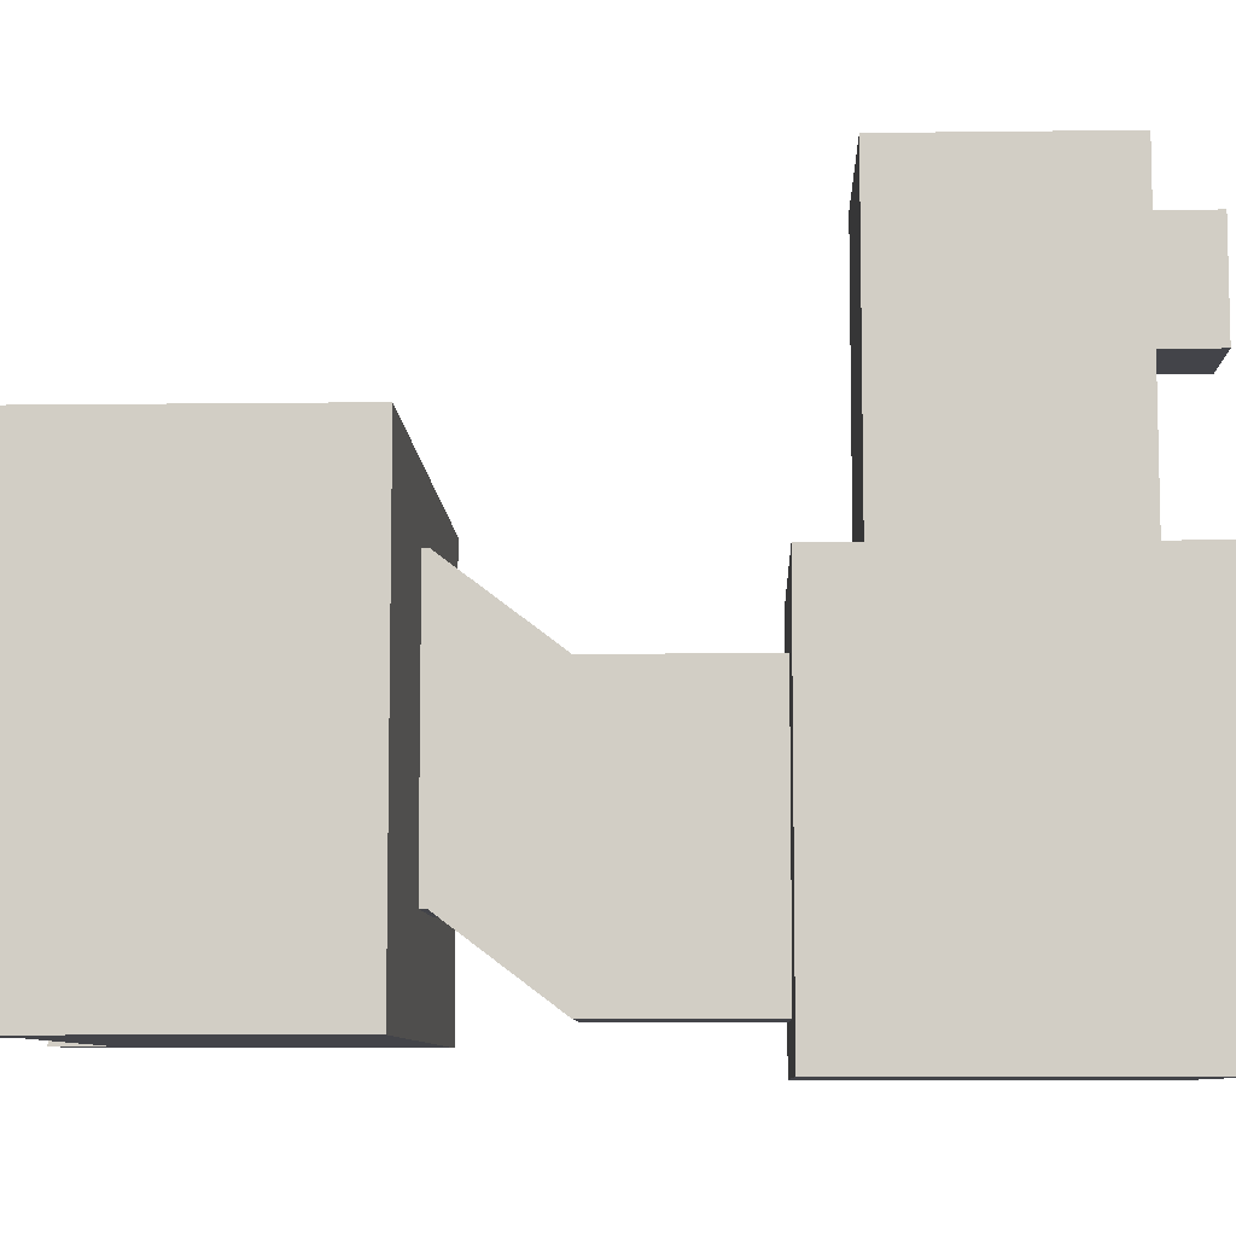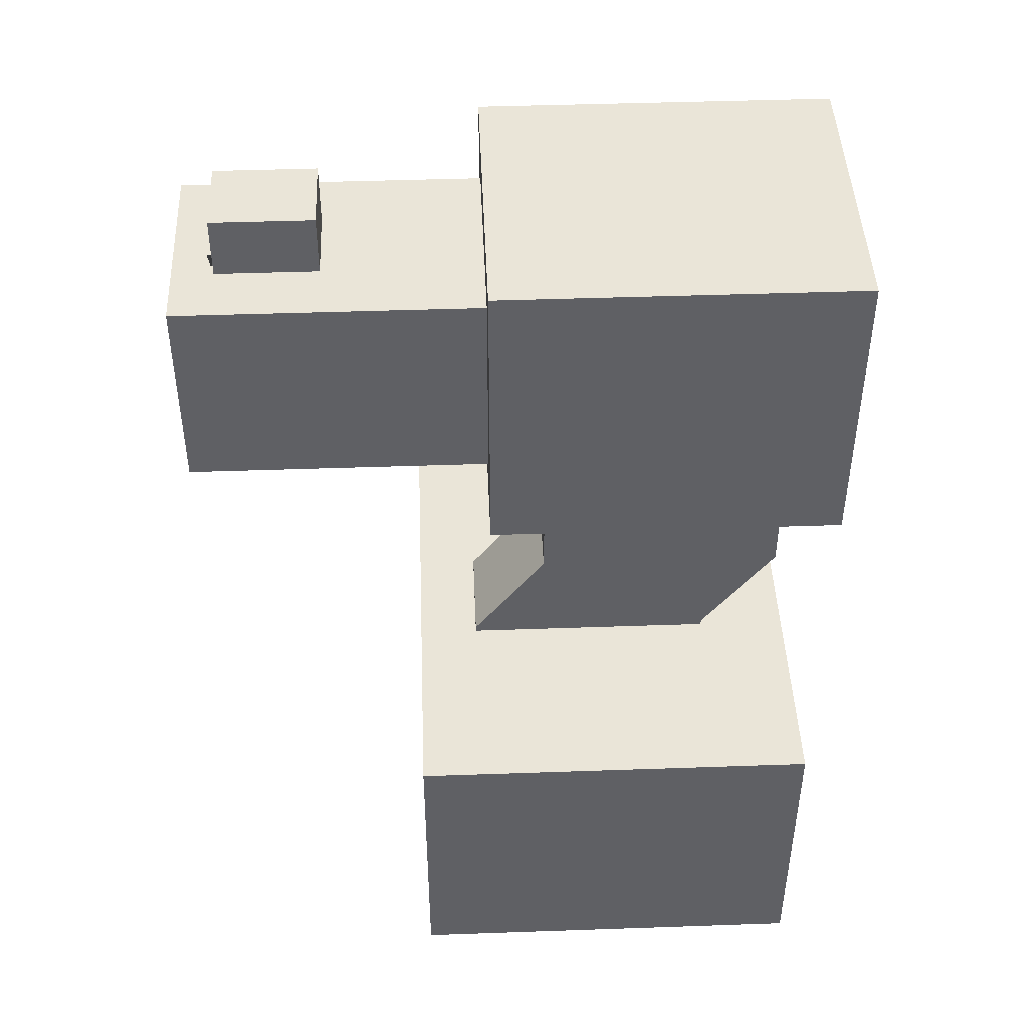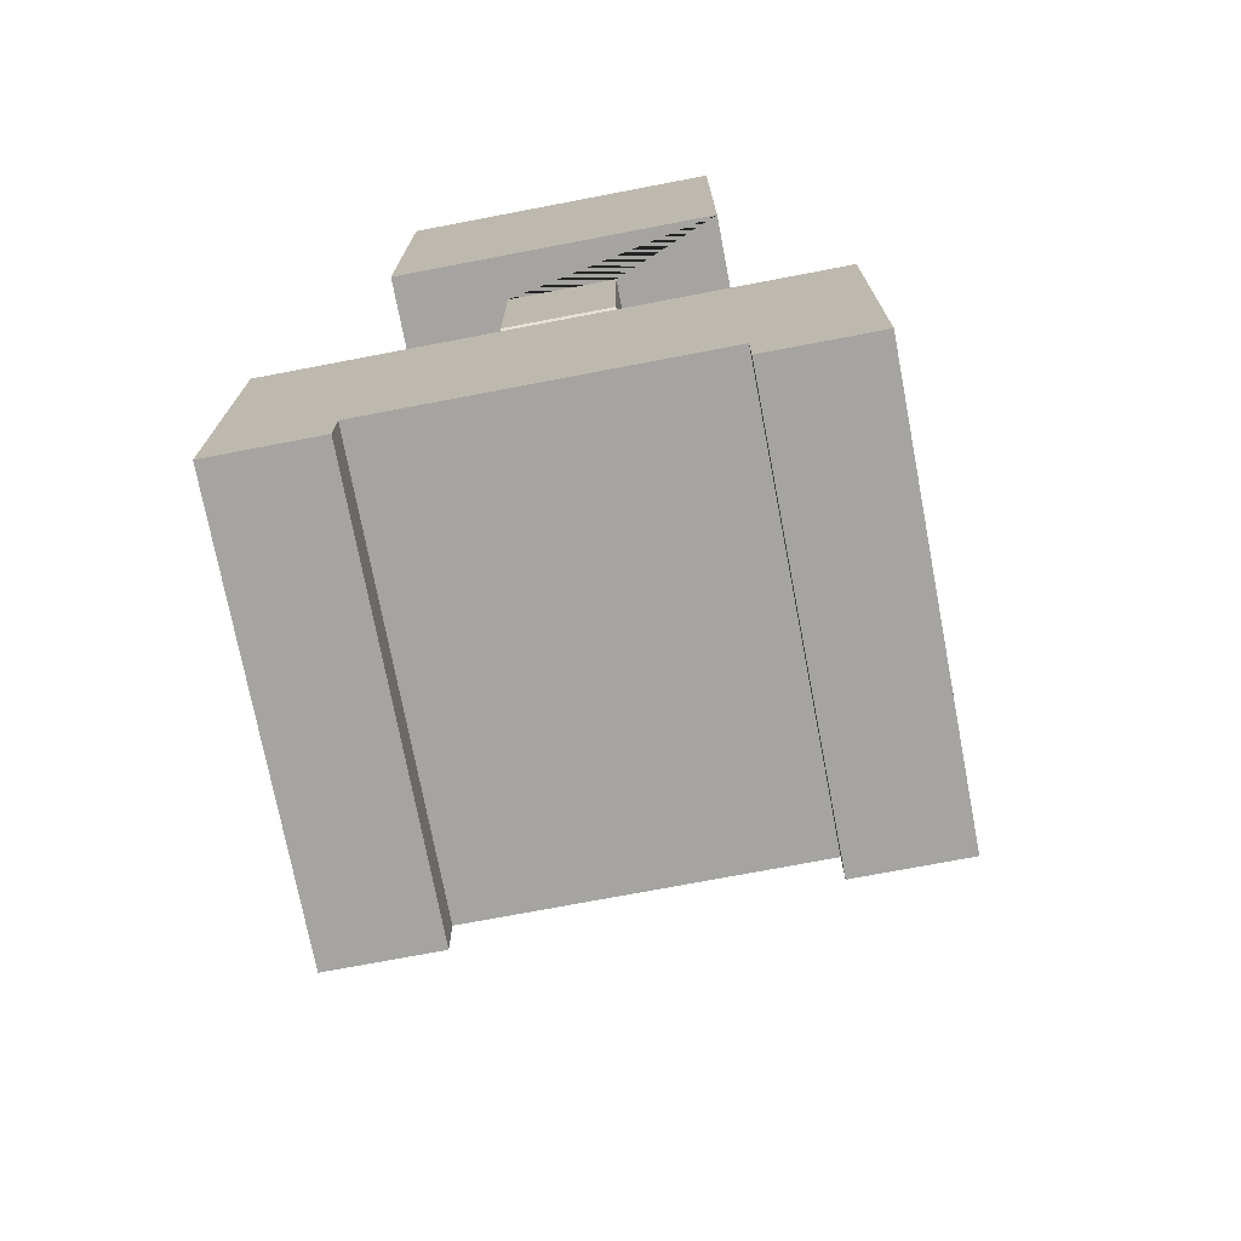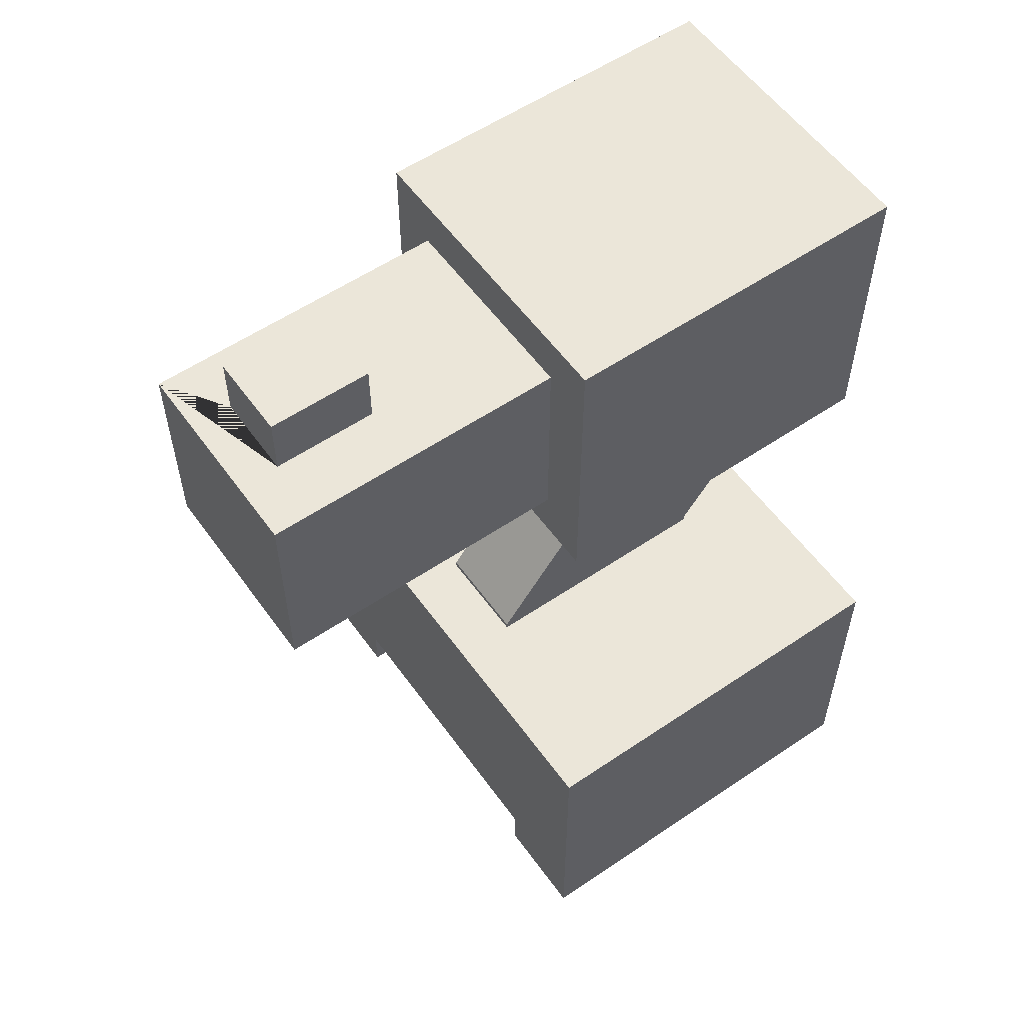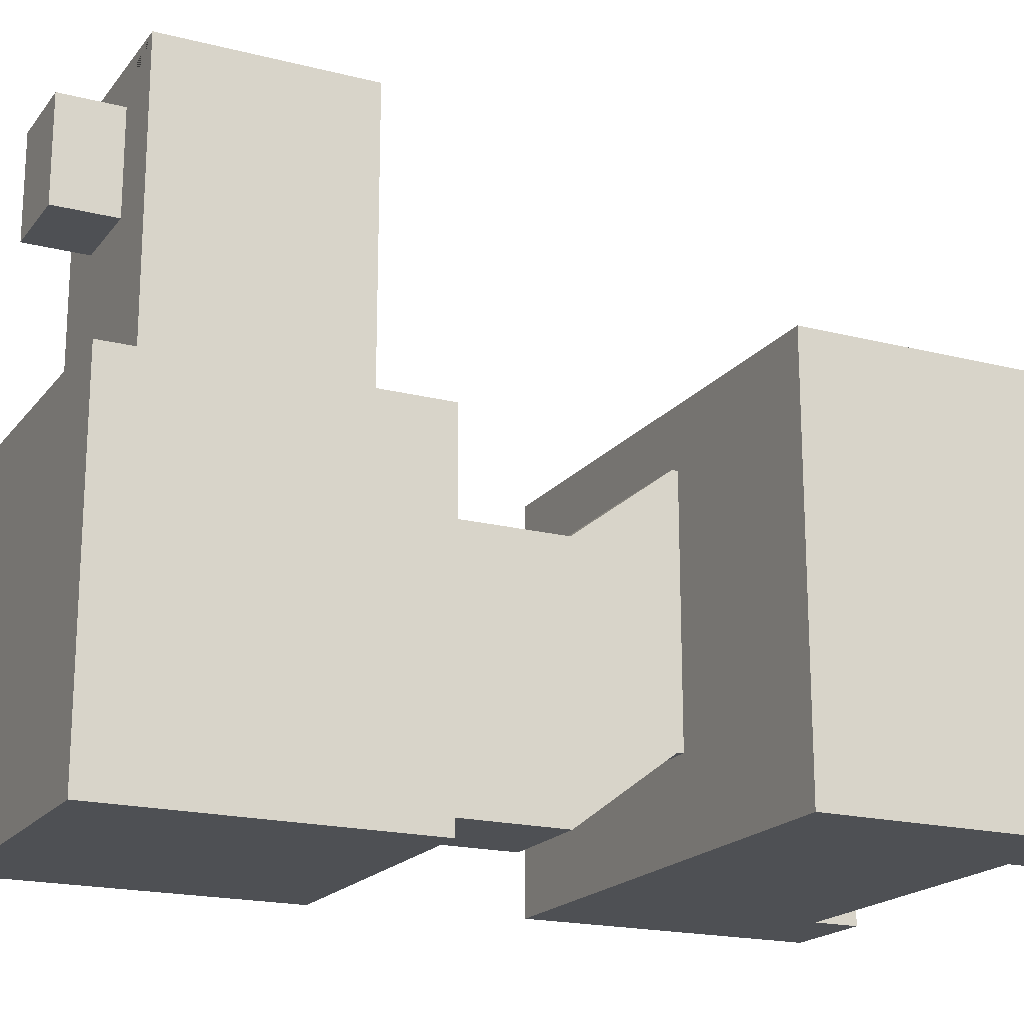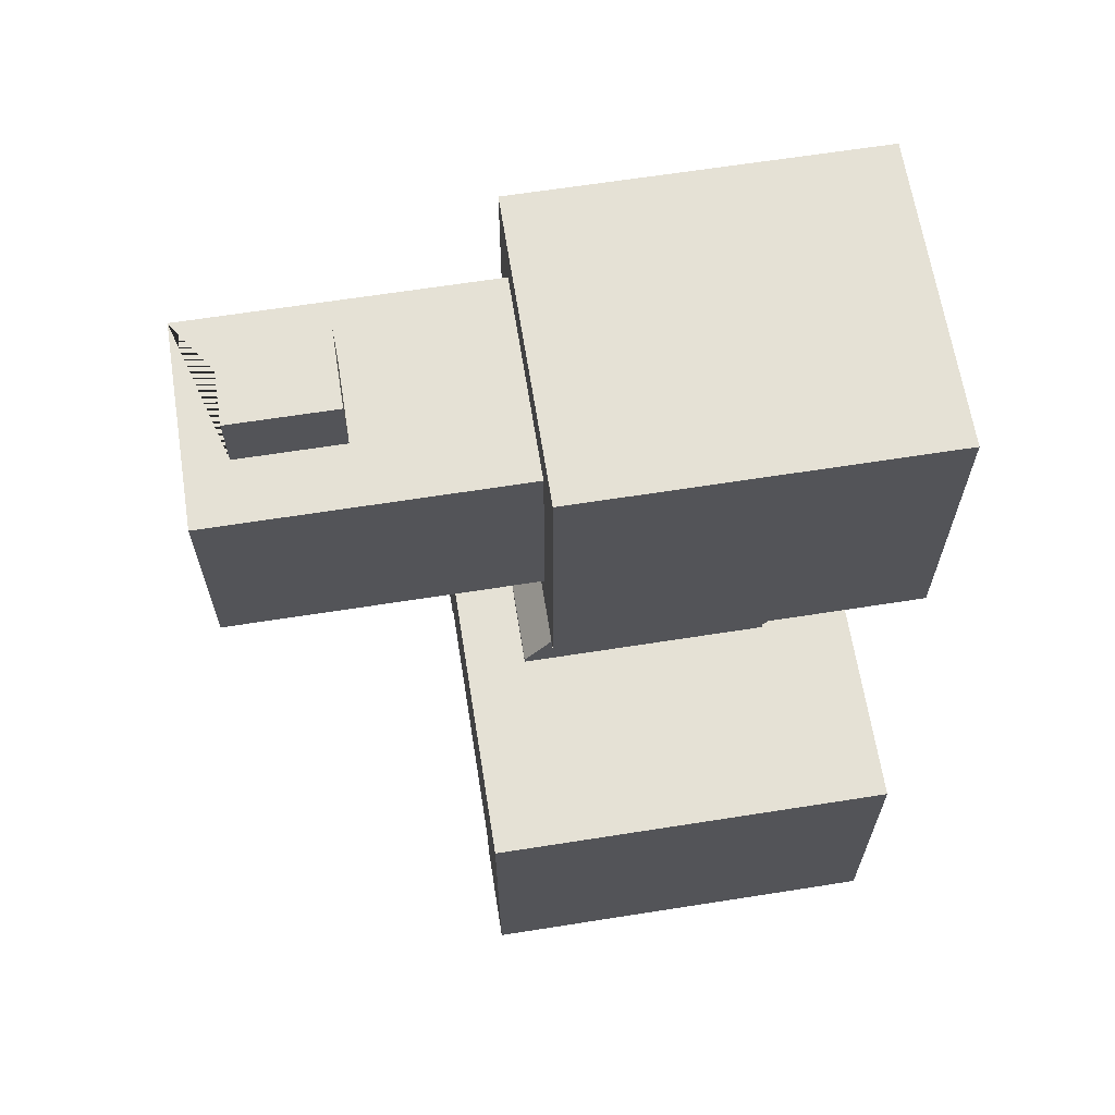
<metadata>
{"format":"obj","ext":"obj","renderer":"f3d","projection":"perspective","resolution":1024,"background":"white","views":[{"elev":-8.5,"azim":-88.0,"up":"+Y"},{"elev":45.3,"azim":-92.3,"up":"+Z"},{"elev":-73.5,"azim":10.8,"up":"+Z"},{"elev":56.6,"azim":-125.3,"up":"+Z"},{"elev":-18.9,"azim":64.1,"up":"+Y"},{"elev":64.9,"azim":-99.0,"up":"+Z"}]}
</metadata>
<code>
o Шасси_шпинделя_Cube.008
v -0.25 0.93 -0.405
v -0.25 1.33 -0.405
v -0.25 0.93 -0.655
v -0.25 1.33 -0.655
v 0.25 0.93 -0.405
v 0.25 1.33 -0.405
v 0.25 0.93 -0.655
v 0.25 1.33 -0.655
v 0.15 0.93 -0.655
v 0.15 1.33 -0.655
v 0.15 0.93 -0.405
v 0.15 1.33 -0.405
v -0.15 0.93 -0.655
v -0.15 1.33 -0.405
v -0.15 1.33 -0.655
v -0.15 0.93 -0.405
v -0.25 1.33 -0.7
v -0.25 0.93 -0.7
v -0.15 0.93 -0.7
v -0.15 1.33 -0.7
v 0.15 1.33 -0.7
v 0.25 1.33 -0.7
v 0.25 0.93 -0.7
v 0.15 0.93 -0.7
v -0.05 0.945 -0.3
v -0.05 1.195 -0.3
v 0.05 0.945 -0.3
v 0.05 1.195 -0.3
v -0.05 1.27 -0.3992
v -0.05 1.02 -0.3992
v 0.05 1.02 -0.3992
v 0.05 1.27 -0.3992
v -0.05 1.27 -0.405
v 0.05 1.27 -0.405
v -0.05 1.02 -0.405
v 0.05 1.02 -0.405
v -0.15 0.905 0.15
v -0.15 1.255 0.15
v -0.15 0.905 -0.15
v -0.15 1.255 -0.15
v 0.15 0.905 0.15
v 0.15 1.255 0.15
v 0.15 0.905 -0.15
v 0.15 1.255 -0.15
v -0.05 1.195 -0.15
v -0.05 0.945 -0.15
v 0.05 1.195 -0.15
v 0.05 0.945 -0.15
v -0.1 1.55 0.1
v -0.1 1.55 -0.1
v 0.1 1.55 0.1
v 0.1 1.55 -0.1
v 0.1 1.255 -0.1
v -0.1 1.255 -0.1
v -0.1 1.255 0.1
v 0.1 1.255 0.1
v 0.04 1.41 0.1
v 0.04 1.41 0.16
v -0.04 1.41 0.1
v -0.04 1.41 0.16
v 0.04 1.51 0.1
v 0.04 1.51 0.16
v -0.04 1.51 0.1
v -0.04 1.51 0.16
f 1 2 4 3
f 10 8 22 21
f 7 8 6 5
f 16 14 2 1
f 9 7 5 11
f 15 4 2 14
f 8 10 12 6
f 13 9 11 16
f 5 6 12 11
f 13 15 10 9
f 3 4 17 18
f 3 13 16 1
f 10 15 14 12
f 35 33 14 16 11 12 34 36
f 34 12 14 33
f 18 17 20 19
f 13 3 18 19
f 15 13 19 20
f 4 15 20 17
f 24 21 22 23
f 7 9 24 23
f 9 10 21 24
f 8 7 23 22
f 45 26 25 46
f 25 26 29 30
f 27 28 47 48
f 46 25 27 48
f 47 28 26 45
f 33 29 32 34
f 28 27 31 32
f 27 25 30 31
f 26 28 32 29
f 30 29 33 35
f 32 31 36 34
f 31 30 35 36
f 37 38 40 39
f 46 39 40 44 43 48 47 45
f 48 43 39 46
f 43 44 42 41
f 41 42 38 37
f 39 43 41 37
f 55 38 42 56
f 53 56 42 44 40 38 55 54
f 49 50 54 55
f 54 50 52 53
f 53 52 51 56
f 63 49 55 56 51 61 57 59
f 61 51 49 63
f 52 50 49 51
f 57 58 60 59
f 64 63 59 60
f 63 64 62 61
f 61 62 58 57
f 64 60 58 62

</code>
